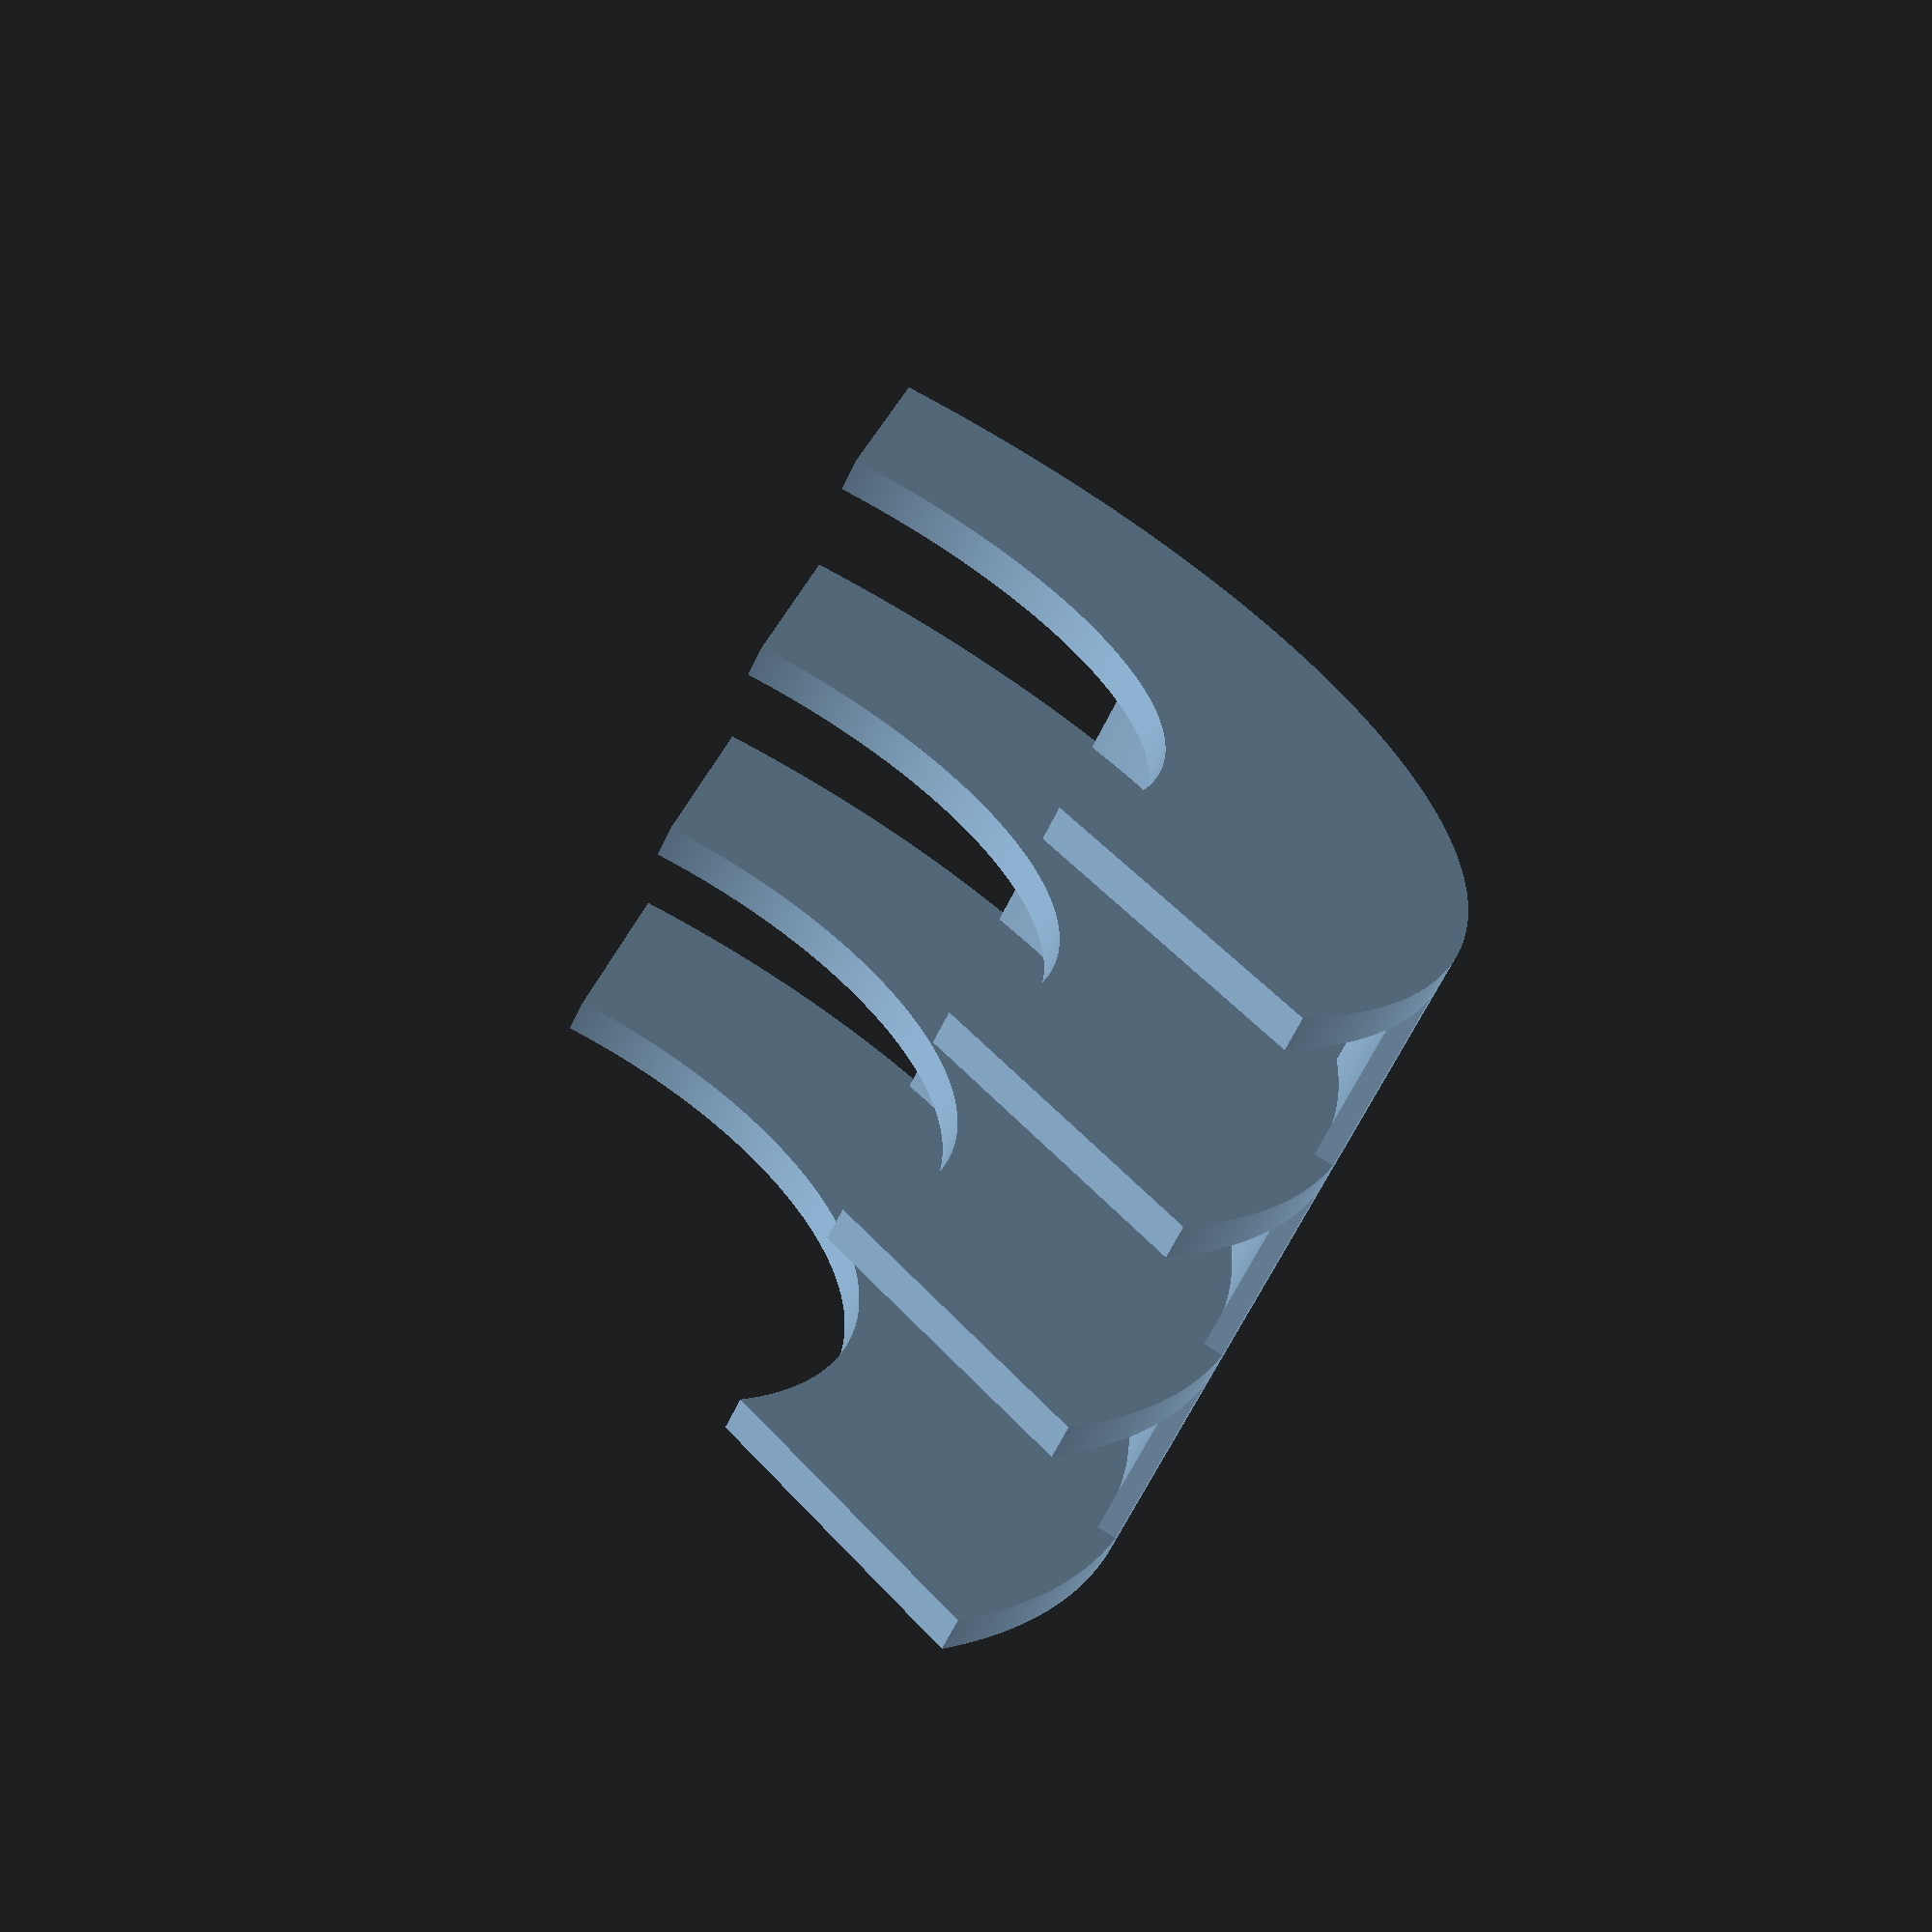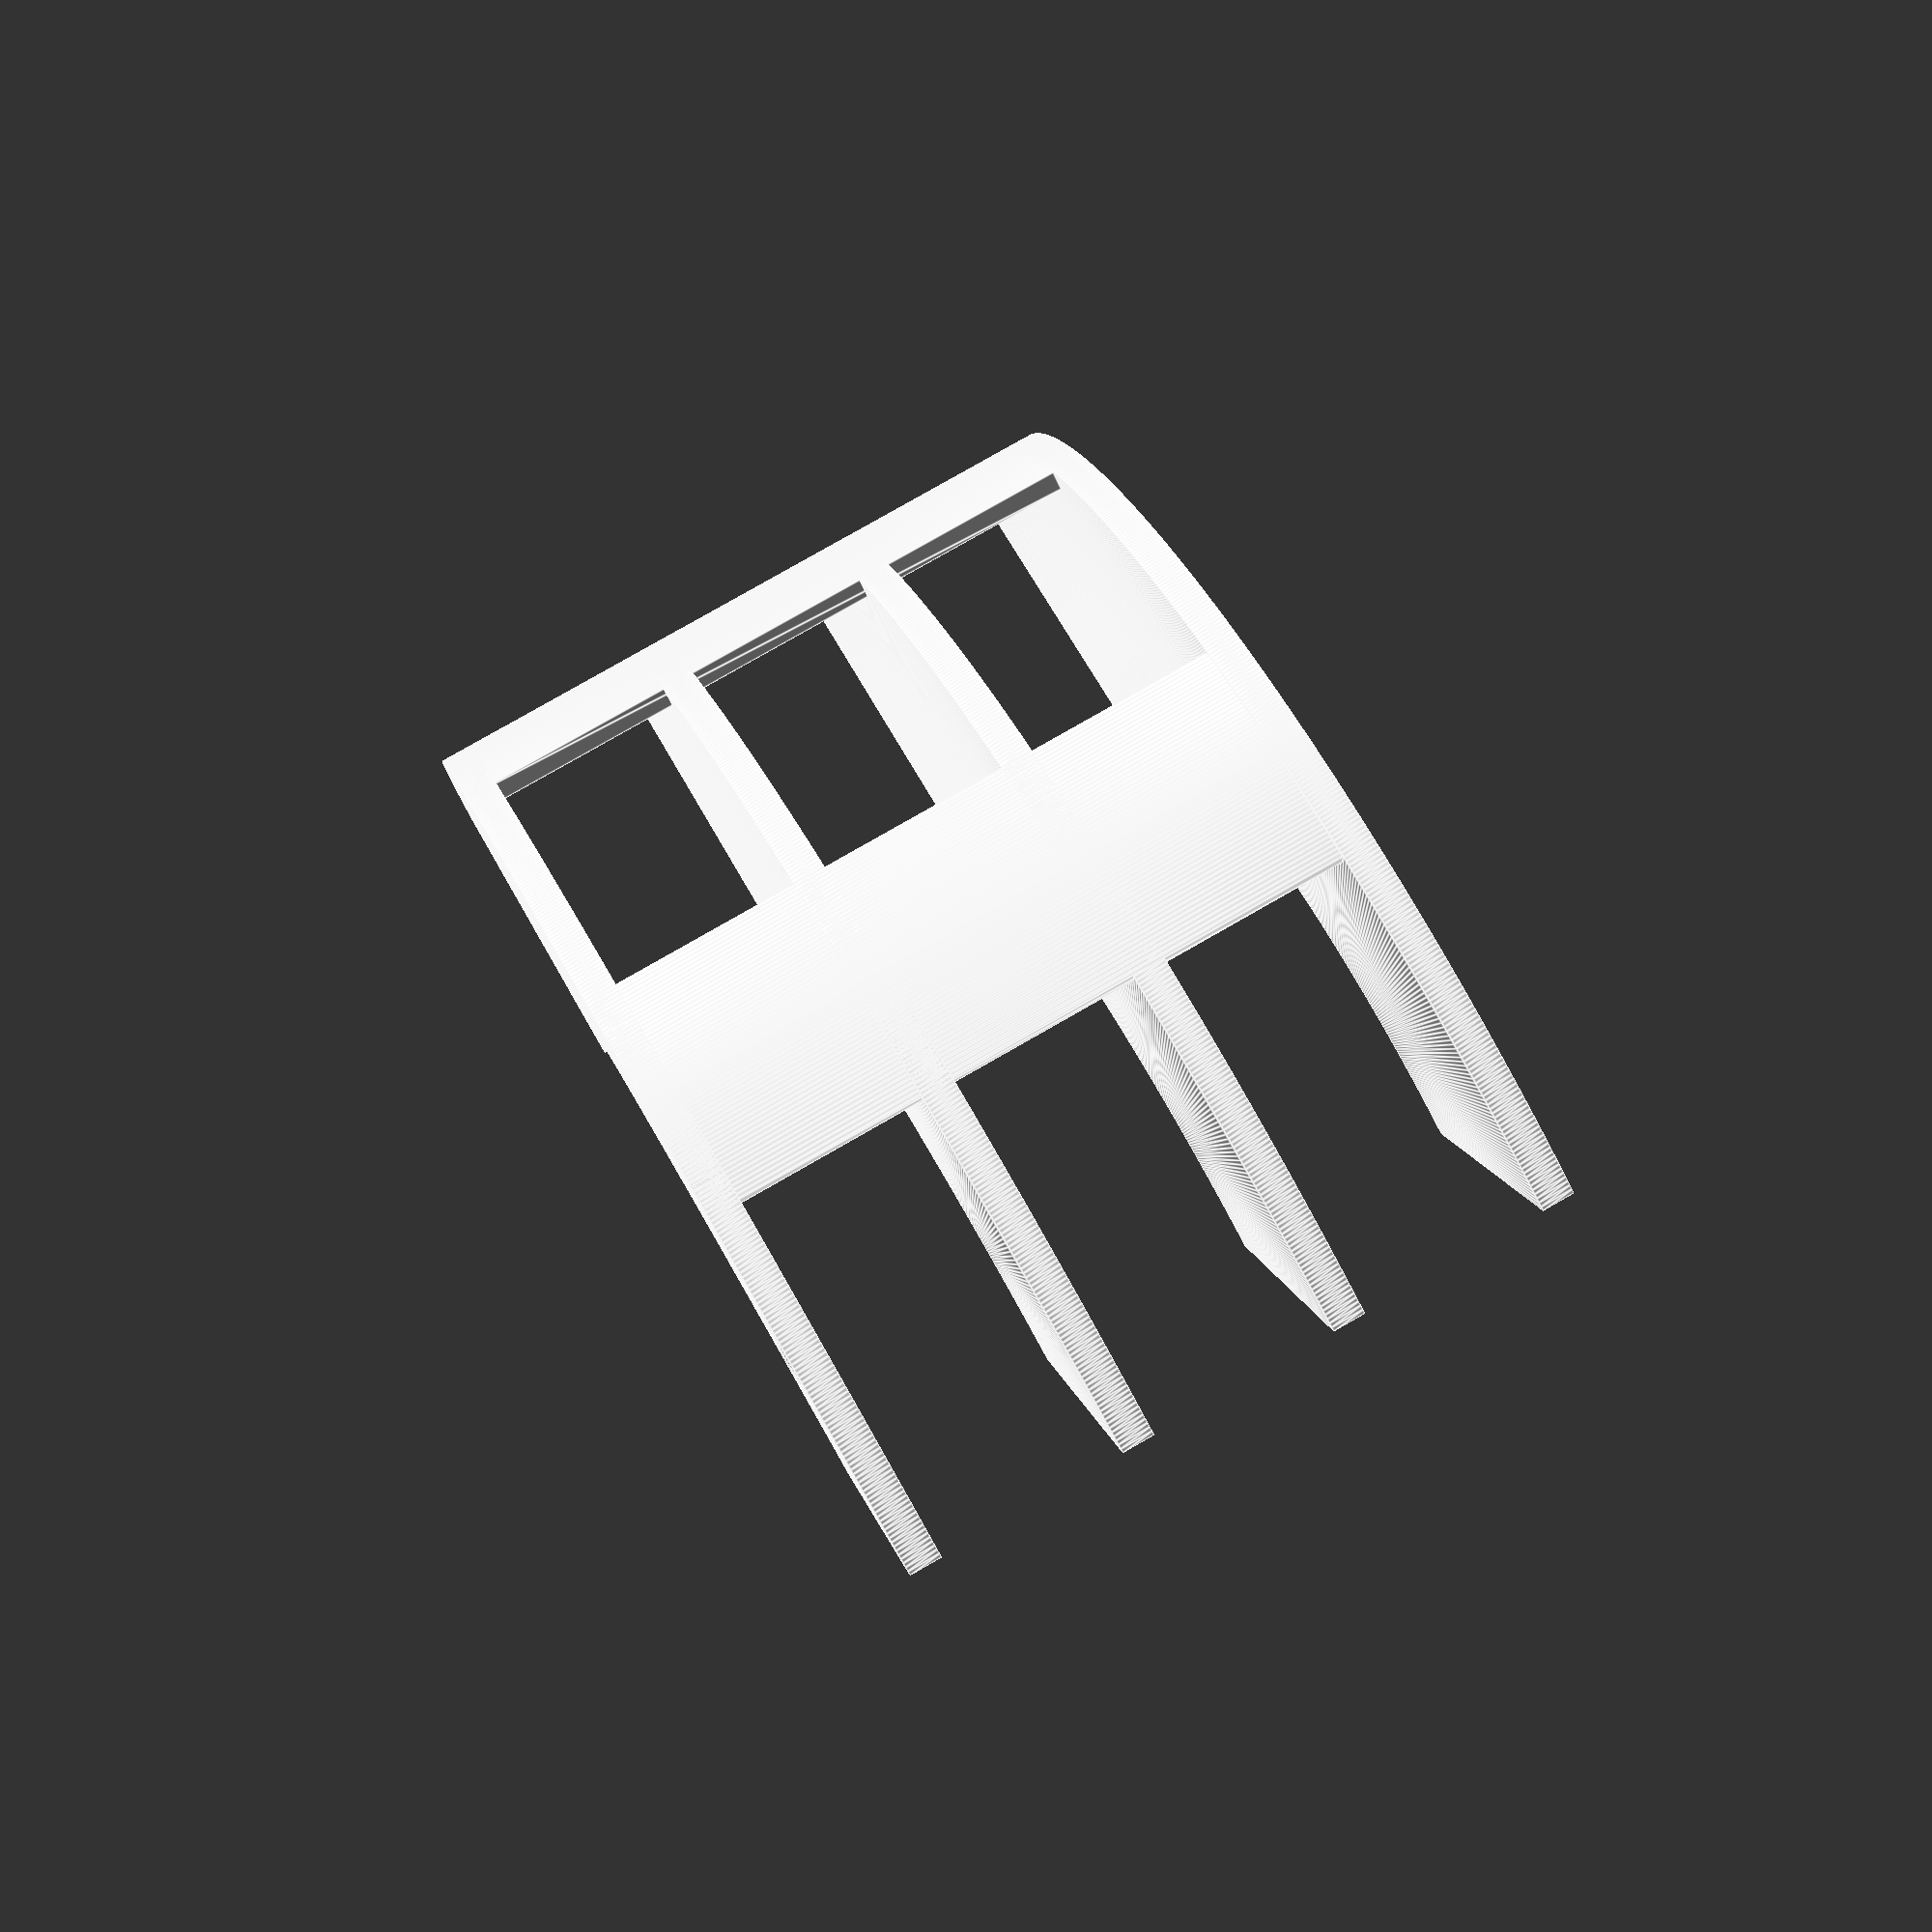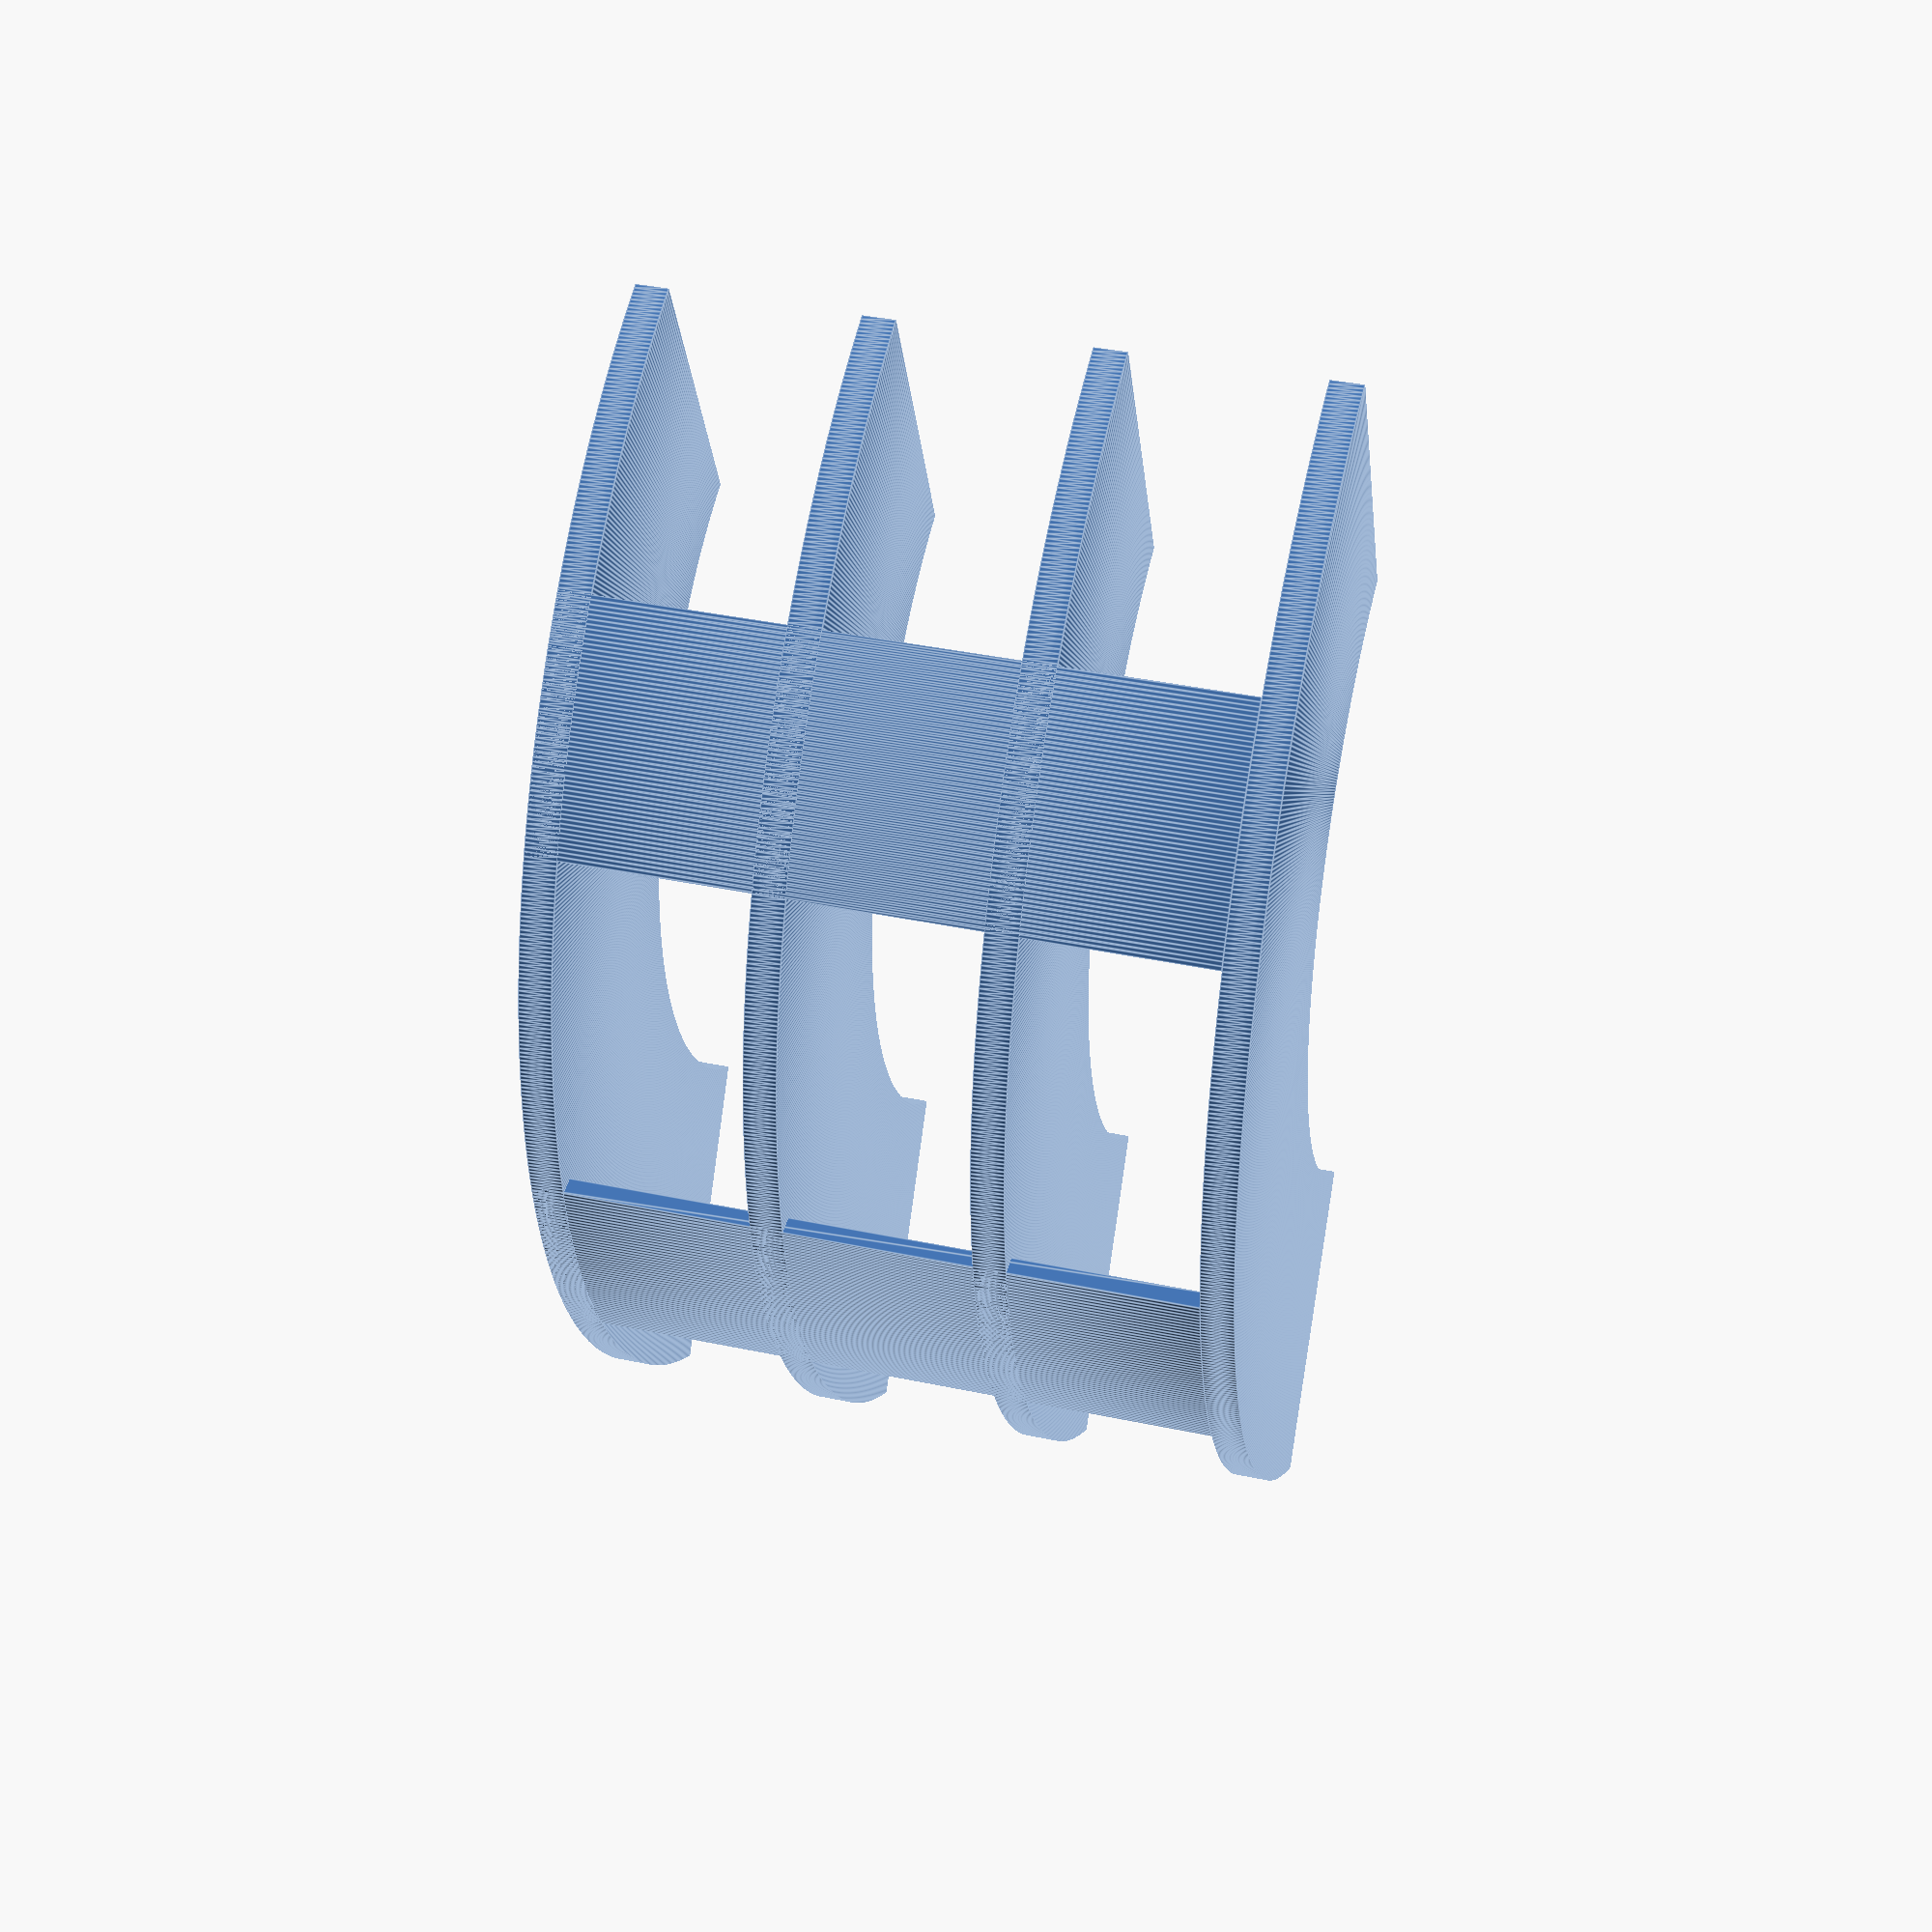
<openscad>
// holder dimensions
holderAngle=20; // in degrees
holderRadius=105;
holderThickness=3;
holderLength=100;
angleApart=30;

// support area
innerAngle=125;
innerRadius=60;
innerThickness=48;
innerLength=5;
numSupports=4;

module rotatedSquare(angle, radius, thickness, length) {
    rotate_extrude(angle=angle,$fn = 1000)
    translate([radius, 0, 0])
    scale([thickness,length])
    square(1, $fn = 1000);
}

rotatedSquare(holderAngle, holderRadius, holderThickness, holderLength);
rotate(holderAngle+angleApart) rotatedSquare(holderAngle, holderRadius, holderThickness, holderLength);
for(i=[0:numSupports-1]) {
    translate([0, 0,i * holderLength/(numSupports-1)]) rotate(-(angleApart+holderAngle)/2) rotatedSquare(innerAngle, innerRadius, innerThickness, innerLength);
}

</openscad>
<views>
elev=245.5 azim=199.9 roll=206.1 proj=p view=wireframe
elev=279.6 azim=346.5 roll=240.2 proj=p view=edges
elev=322.7 azim=221.0 roll=285.4 proj=p view=edges
</views>
